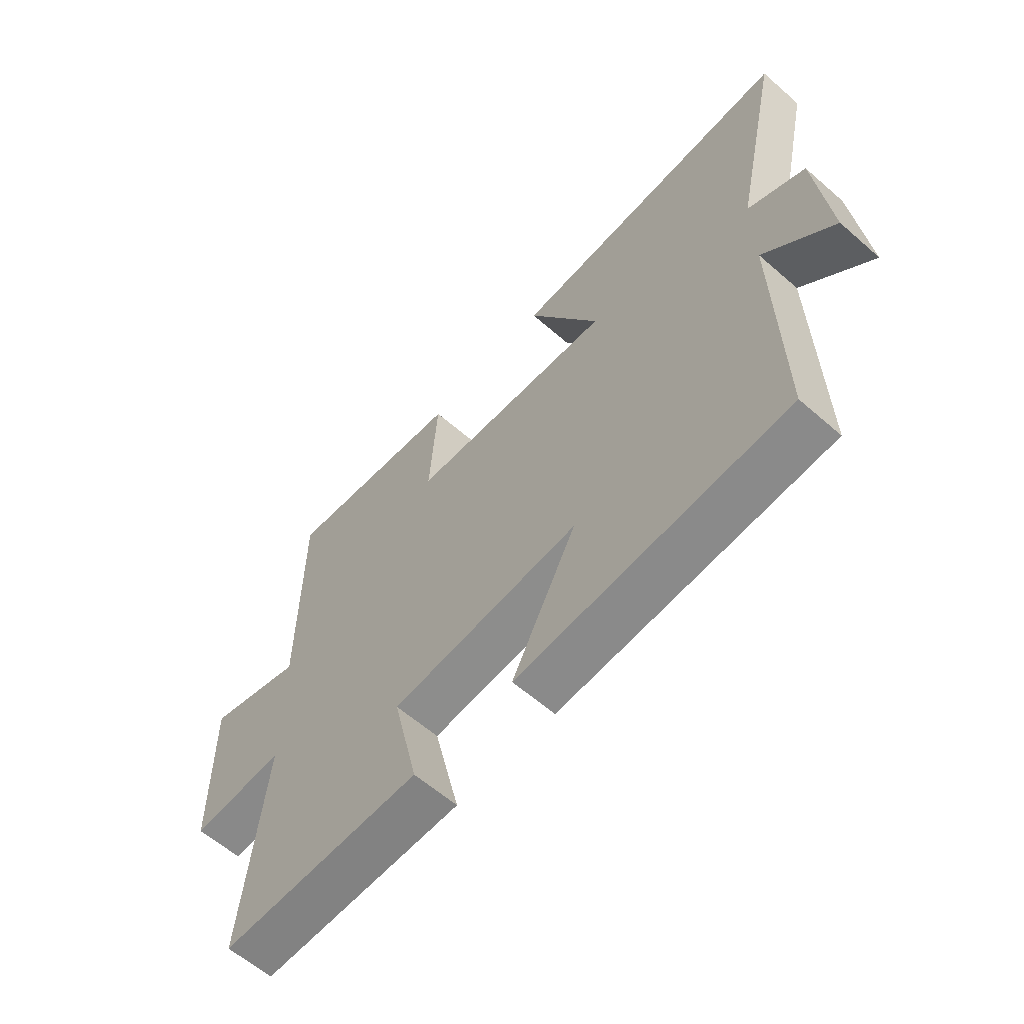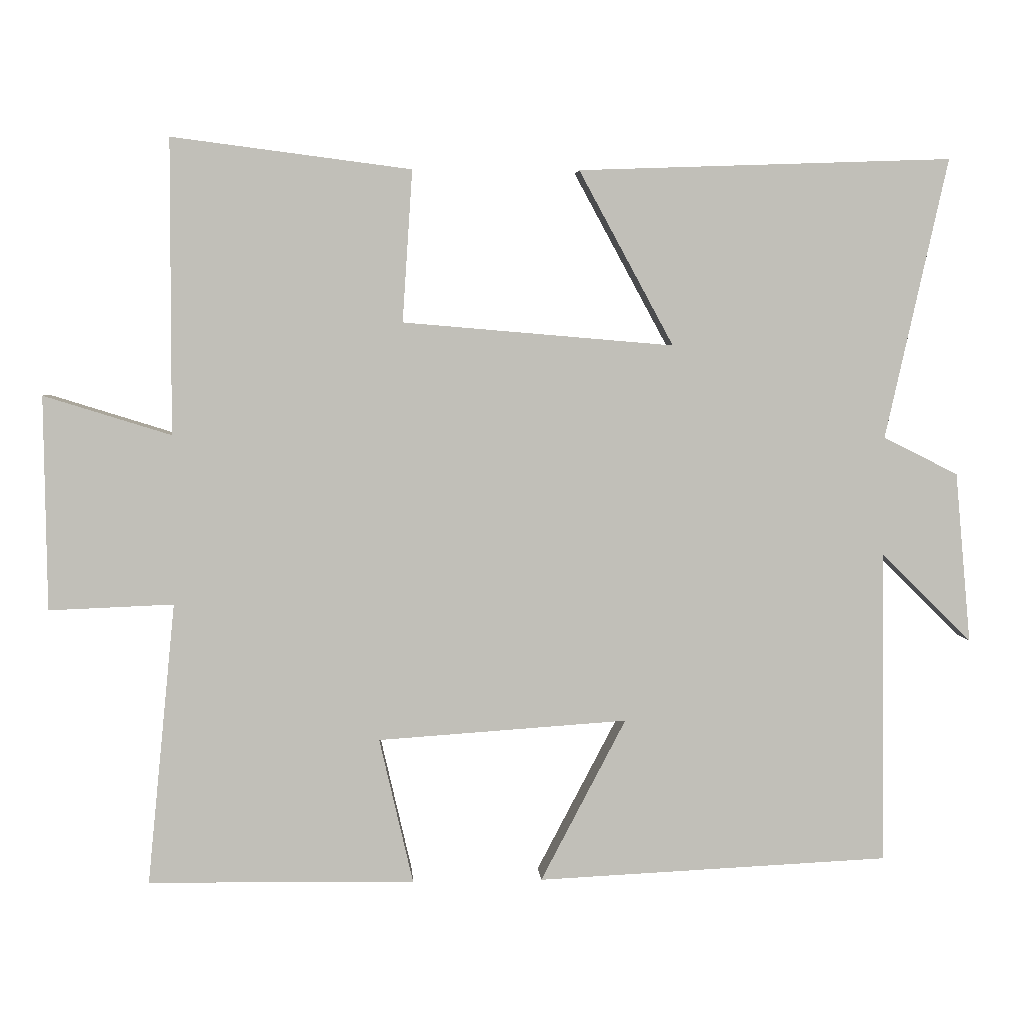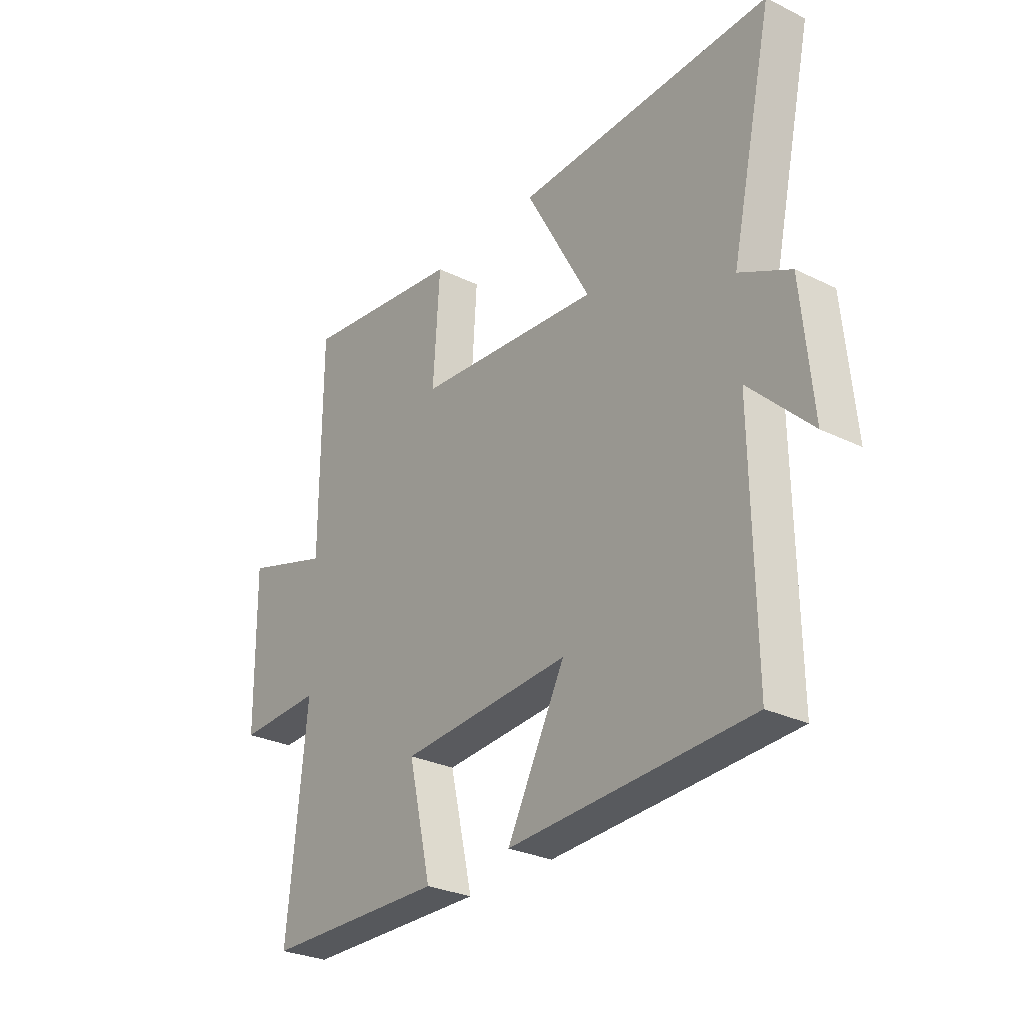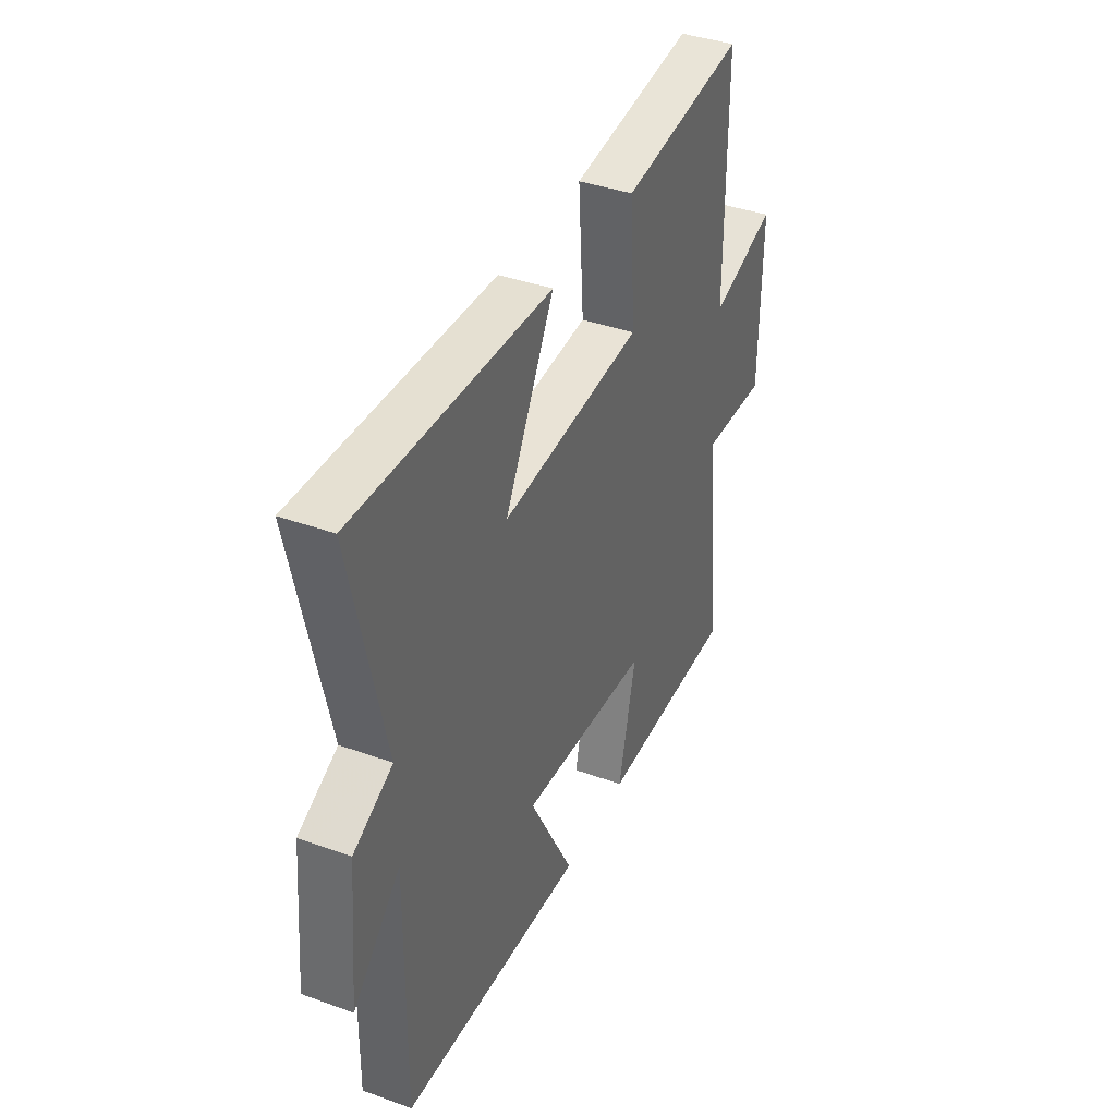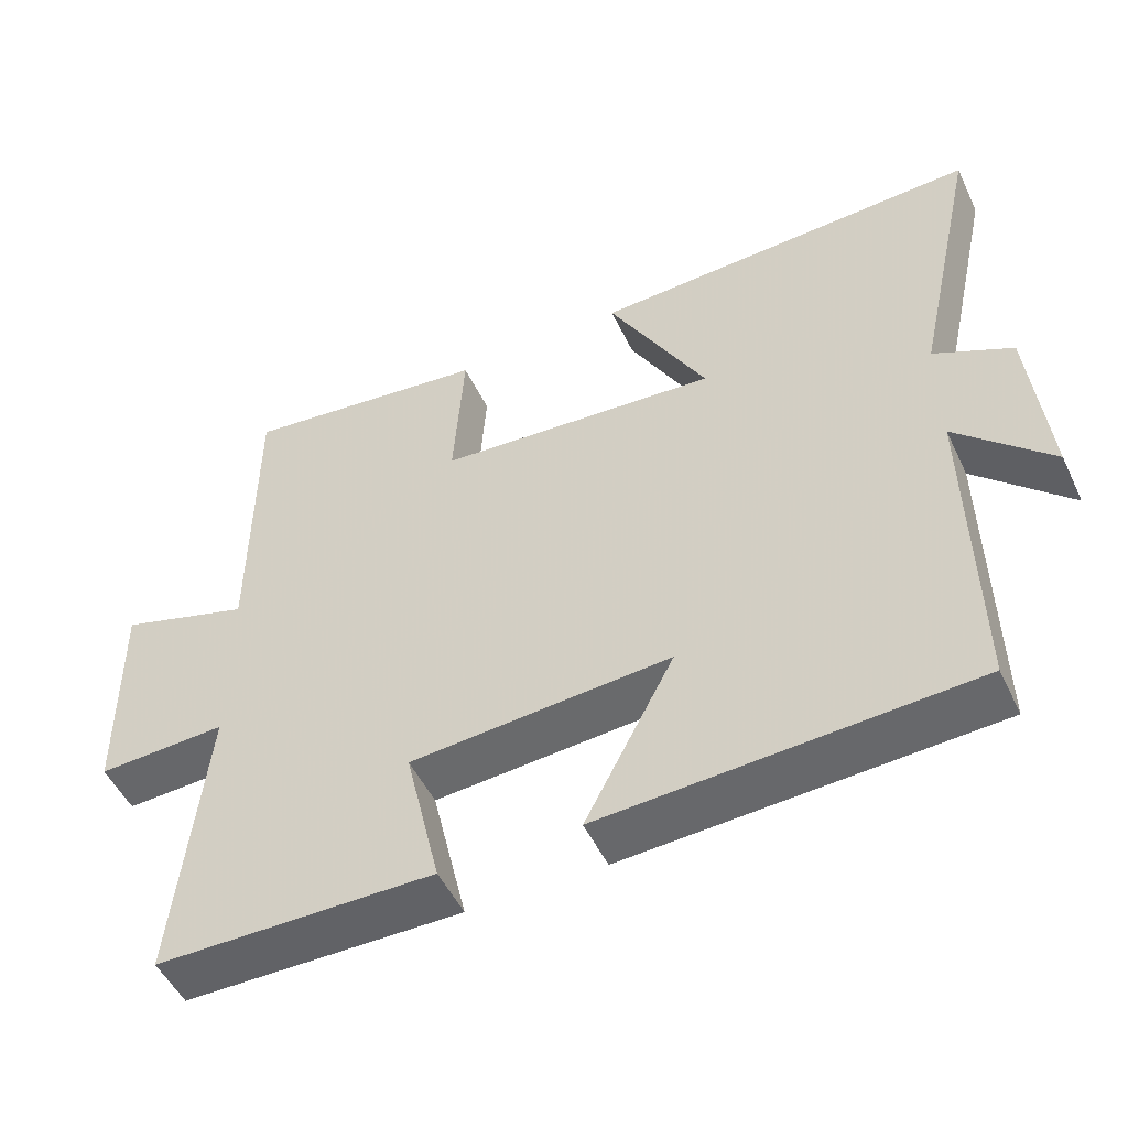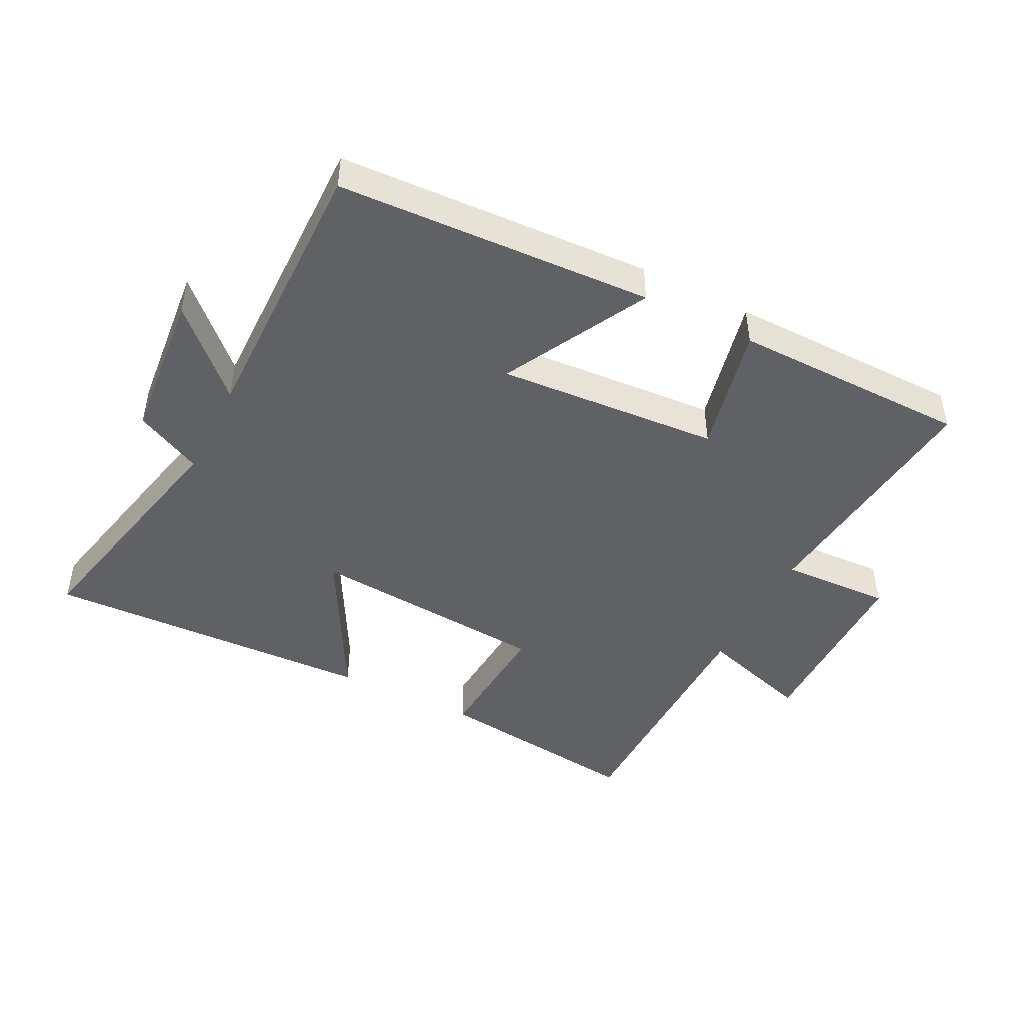
<metadata>
{"format":"obj","ext":"obj","renderer":"f3d","projection":"perspective","resolution":1024,"background":"white","views":[{"elev":-61.2,"azim":48.4,"up":"+Z"},{"elev":4.2,"azim":-3.6,"up":"+Z"},{"elev":-28.4,"azim":53.5,"up":"+Z"},{"elev":39.1,"azim":114.3,"up":"+Z"},{"elev":-51.0,"azim":25.1,"up":"+Z"},{"elev":-45.6,"azim":153.1,"up":"+Y"}]}
</metadata>
<code>
v -0.539 0.07 -0.496
v -0.5 0.07 -0.103
v -0.673 0.07 -0.11
v -0.677 0.07 0.188
v -0.5 0.07 0.133
v -0.499 0.07 0.543
v -0.166 0.07 0.5
v -0.18 0.07 0.289
v 0.198 0.07 0.257
v 0.066 0.07 0.5
v 0.587 0.07 0.518
v 0.5 0.07 0.127
v 0.604 0.07 0.075
v 0.626 0.07 -0.163
v 0.5 0.07 -0.039
v 0.505 0.07 -0.476
v 0.014 0.07 -0.5
v 0.133 0.07 -0.273
v -0.215 0.07 -0.297
v -0.168 0.07 -0.5
v -0.539 0 -0.496
v -0.5 0 -0.103
v -0.673 0 -0.11
v -0.677 0 0.188
v -0.5 0 0.133
v -0.499 0 0.543
v -0.166 0 0.5
v -0.18 0 0.289
v 0.198 0 0.257
v 0.066 0 0.5
v 0.587 0 0.518
v 0.5 0 0.127
v 0.604 0 0.075
v 0.626 0 -0.163
v 0.5 0 -0.039
v 0.505 0 -0.476
v 0.014 0 -0.5
v 0.133 0 -0.273
v -0.215 0 -0.297
v -0.168 0 -0.5
f 19 20 1 2
f 18 19 2
f 15 16 17 18
f 15 18 2
f 12 13 14 15
f 12 15 2 3
f 9 10 11 12
f 8 9 12 3
f 5 6 7 8
f 5 8 3
f 3 4 5
f 22 21 40 39
f 22 39 38
f 38 37 36 35
f 22 38 35
f 35 34 33 32
f 23 22 35 32
f 32 31 30 29
f 23 32 29 28
f 28 27 26 25
f 23 28 25
f 25 24 23
f 1 21 22 2
f 2 22 23 3
f 3 23 24 4
f 4 24 25 5
f 5 25 26 6
f 6 26 27 7
f 7 27 28 8
f 8 28 29 9
f 9 29 30 10
f 10 30 31 11
f 11 31 32 12
f 12 32 33 13
f 13 33 34 14
f 14 34 35 15
f 15 35 36 16
f 16 36 37 17
f 17 37 38 18
f 18 38 39 19
f 19 39 40 20
f 20 40 21 1

</code>
